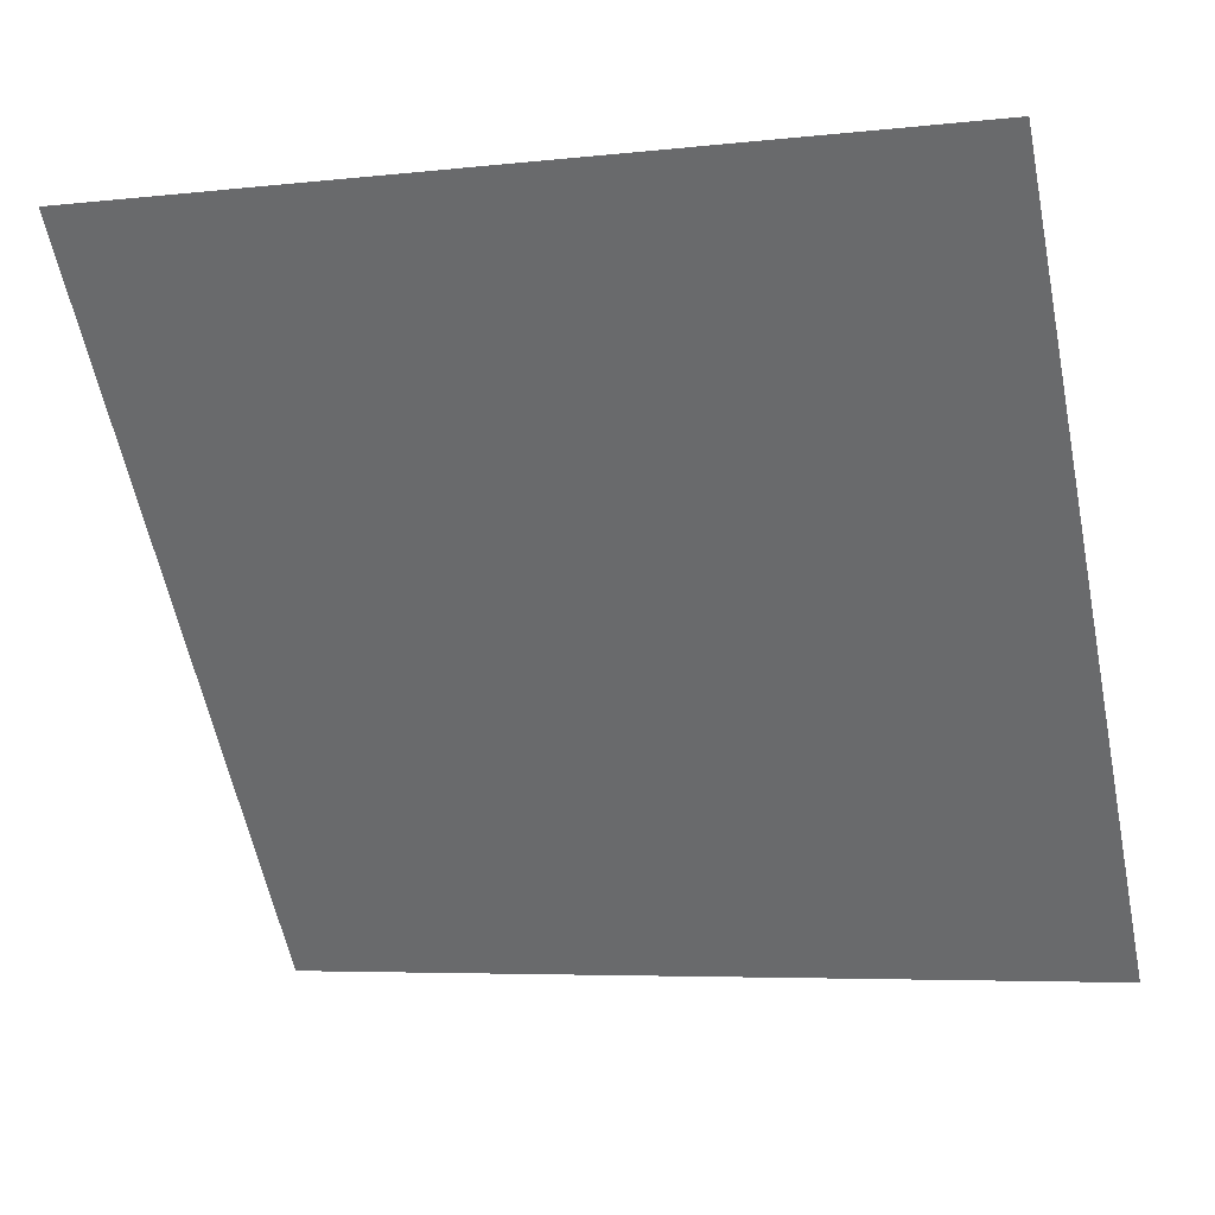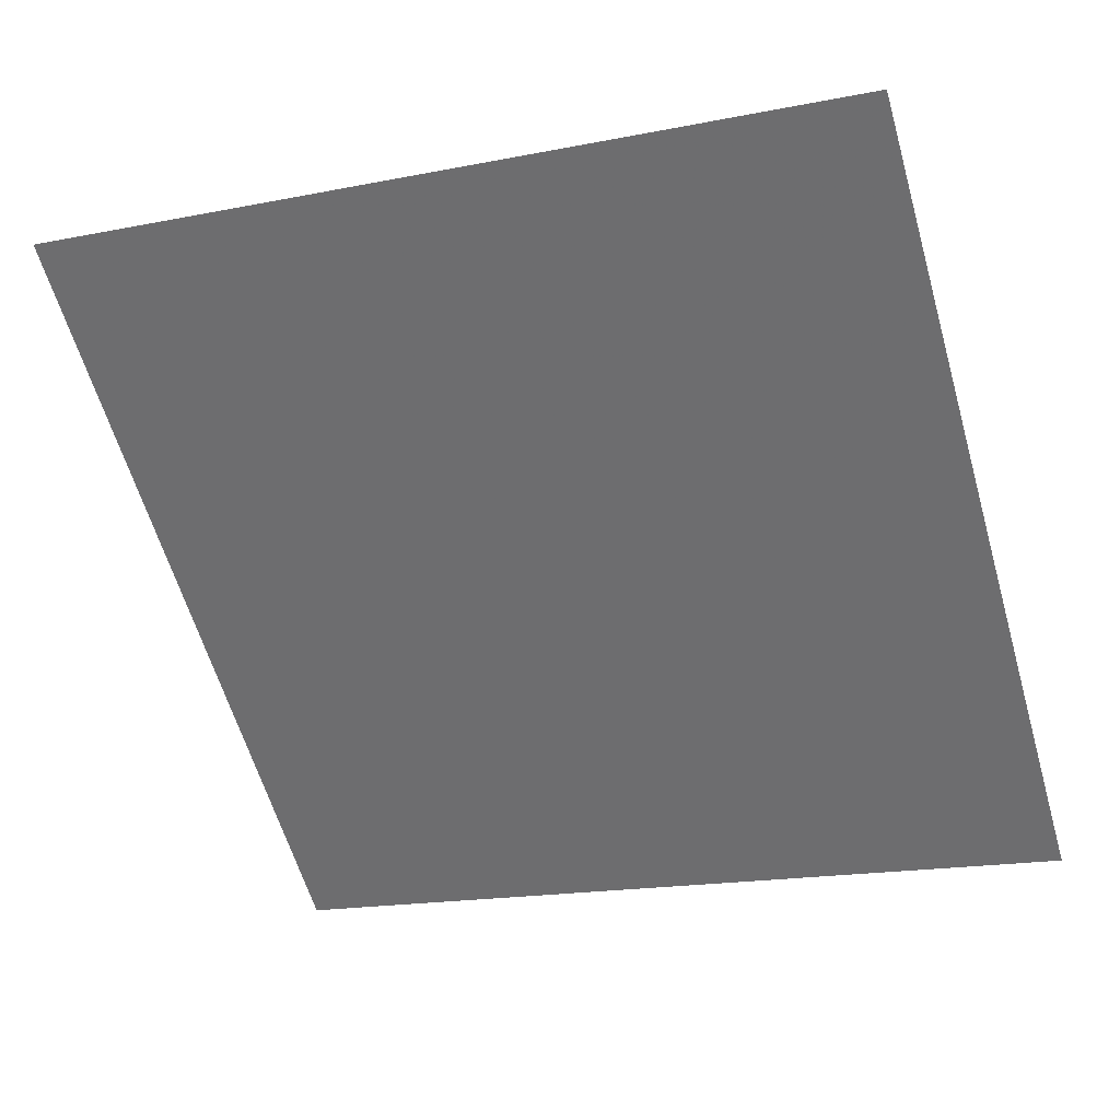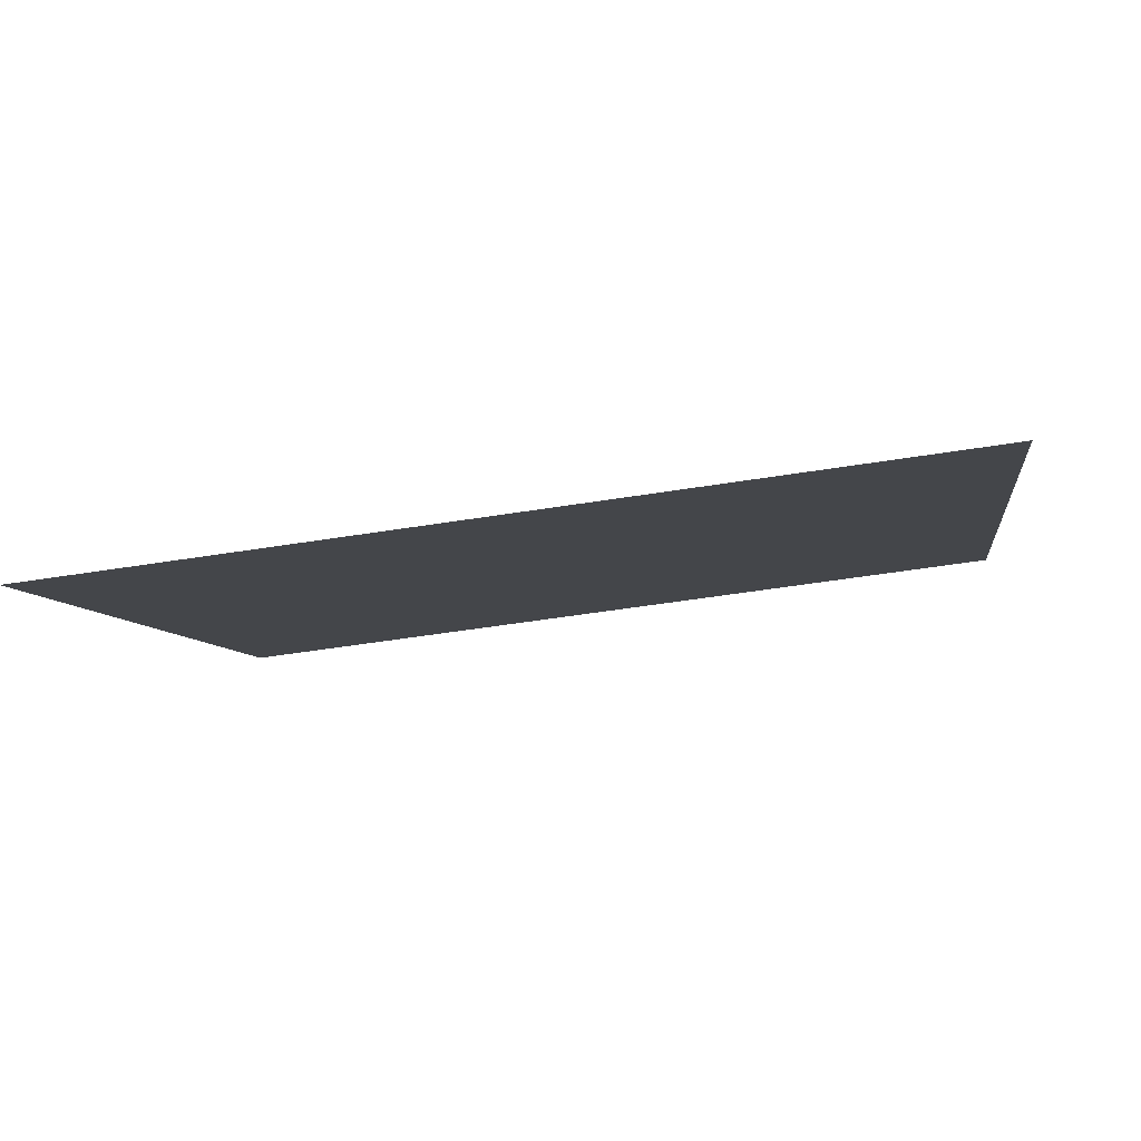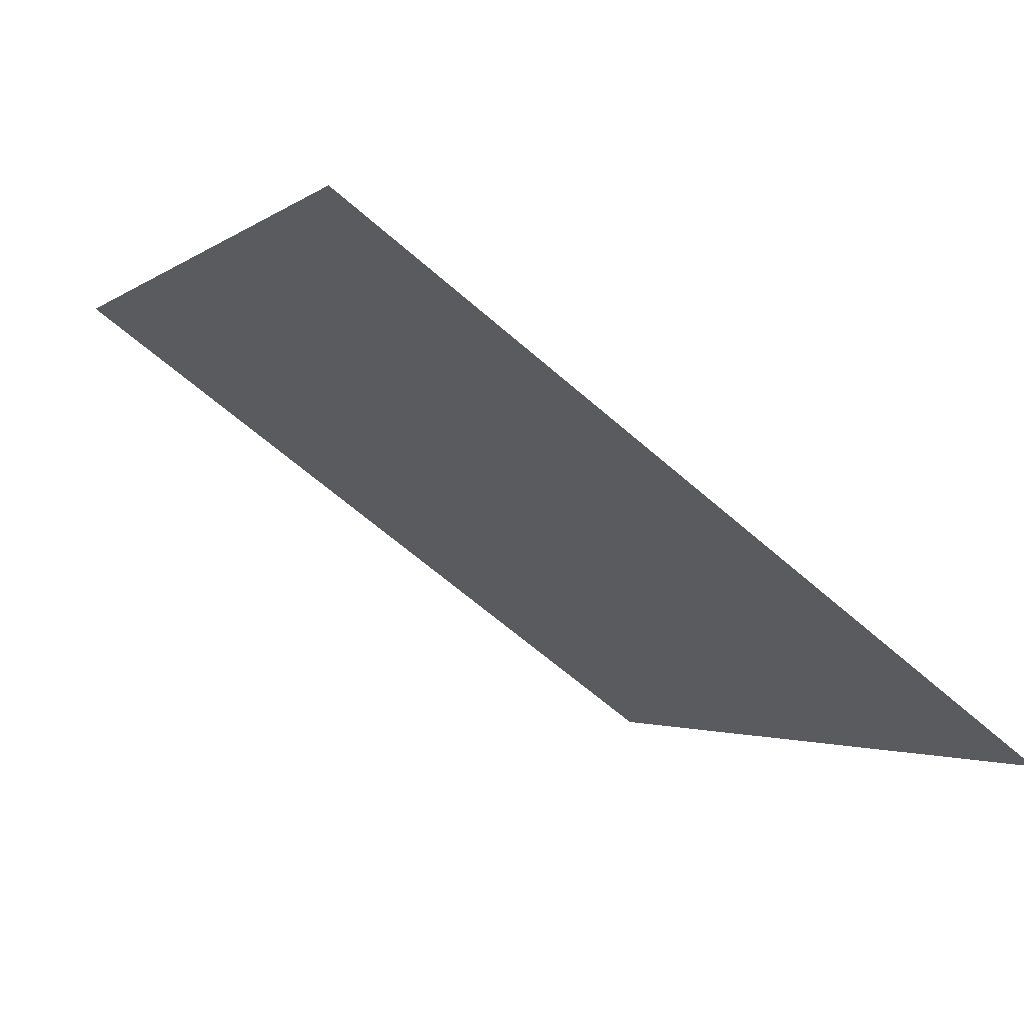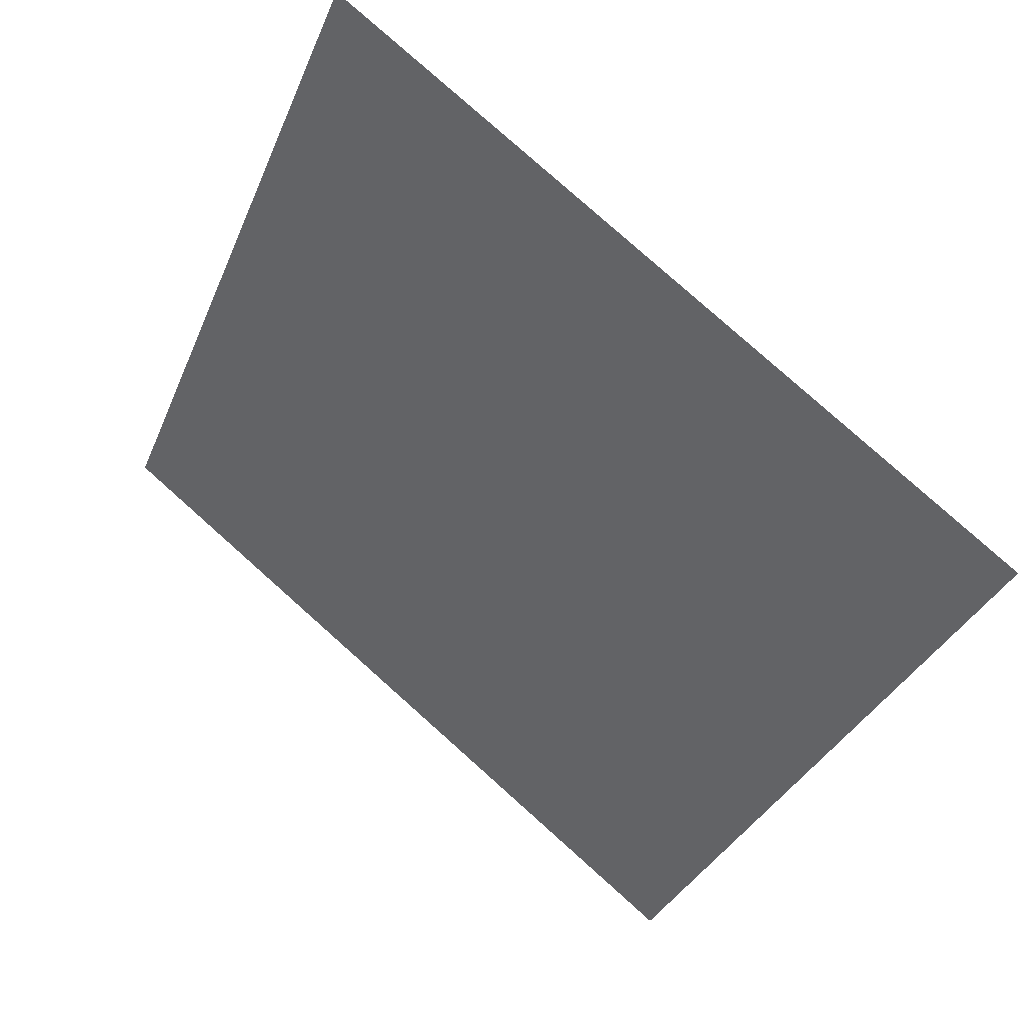
<metadata>
{"format":"obj","ext":"obj","renderer":"f3d","projection":"perspective","resolution":1024,"background":"white","views":[{"elev":-3.9,"azim":-162.3,"up":"+Z"},{"elev":-21.8,"azim":21.5,"up":"+Y"},{"elev":-43.3,"azim":-169.6,"up":"+Y"},{"elev":-62.9,"azim":-42.9,"up":"+Z"},{"elev":-35.4,"azim":70.1,"up":"+Y"}]}
</metadata>
<code>
v -0.02908 0.9046 0.6651
v -0.03564 0.9048 0.6652
v -0.03552 0.9087 0.6704
v -0.02896 0.9085 0.6704
f 4 3 2 1

</code>
